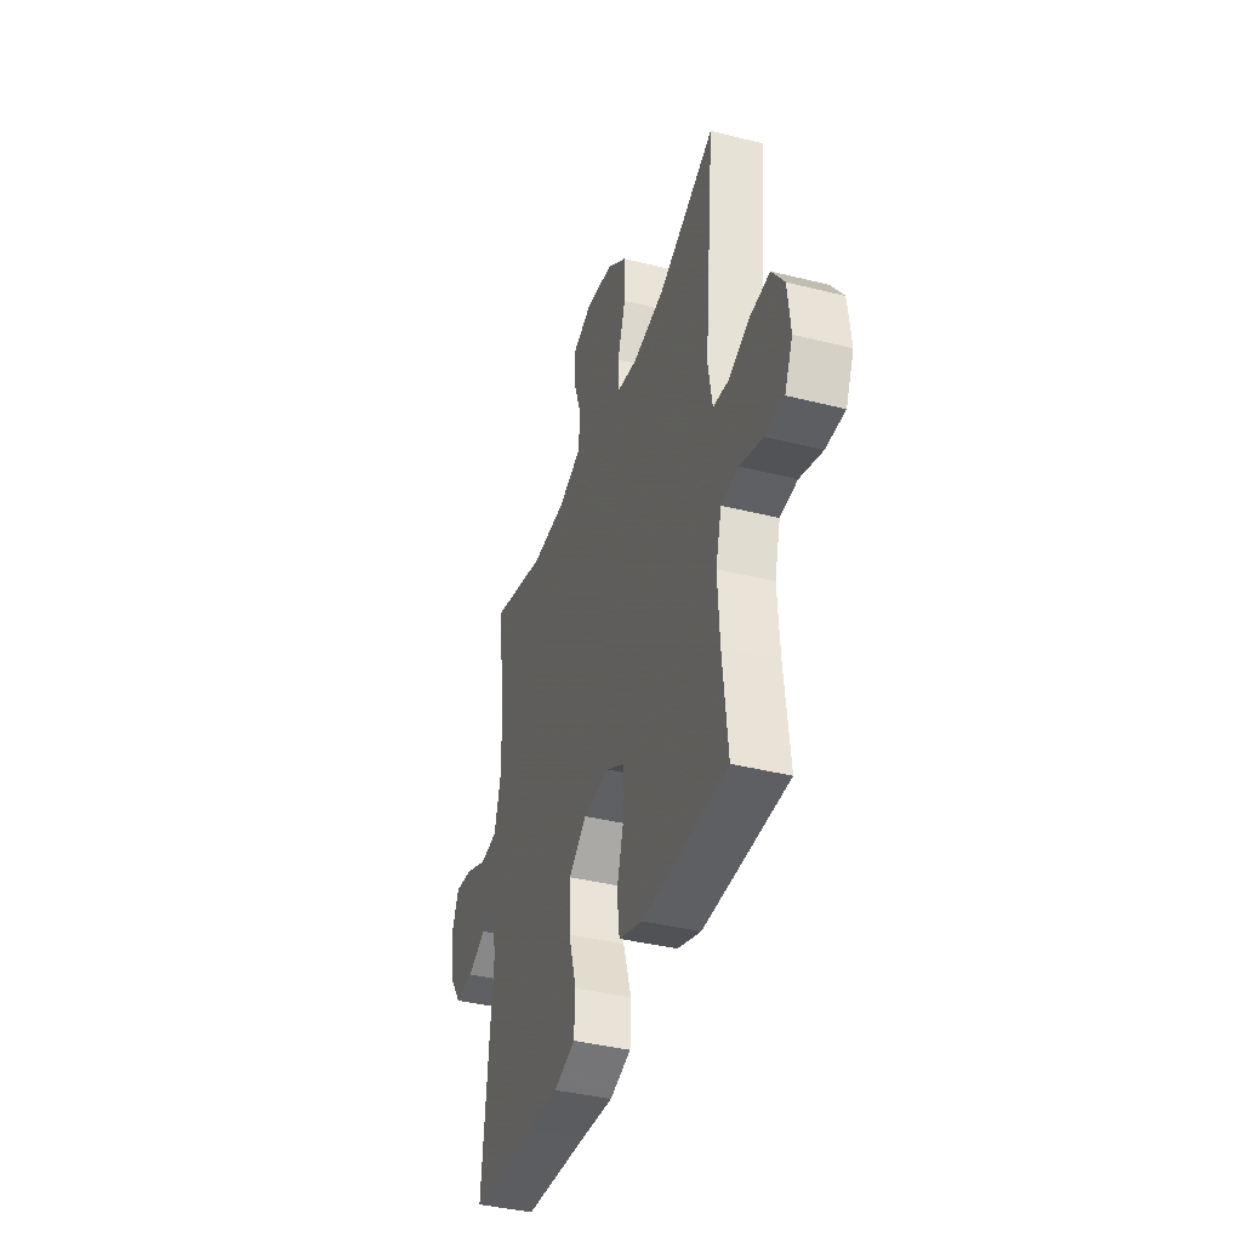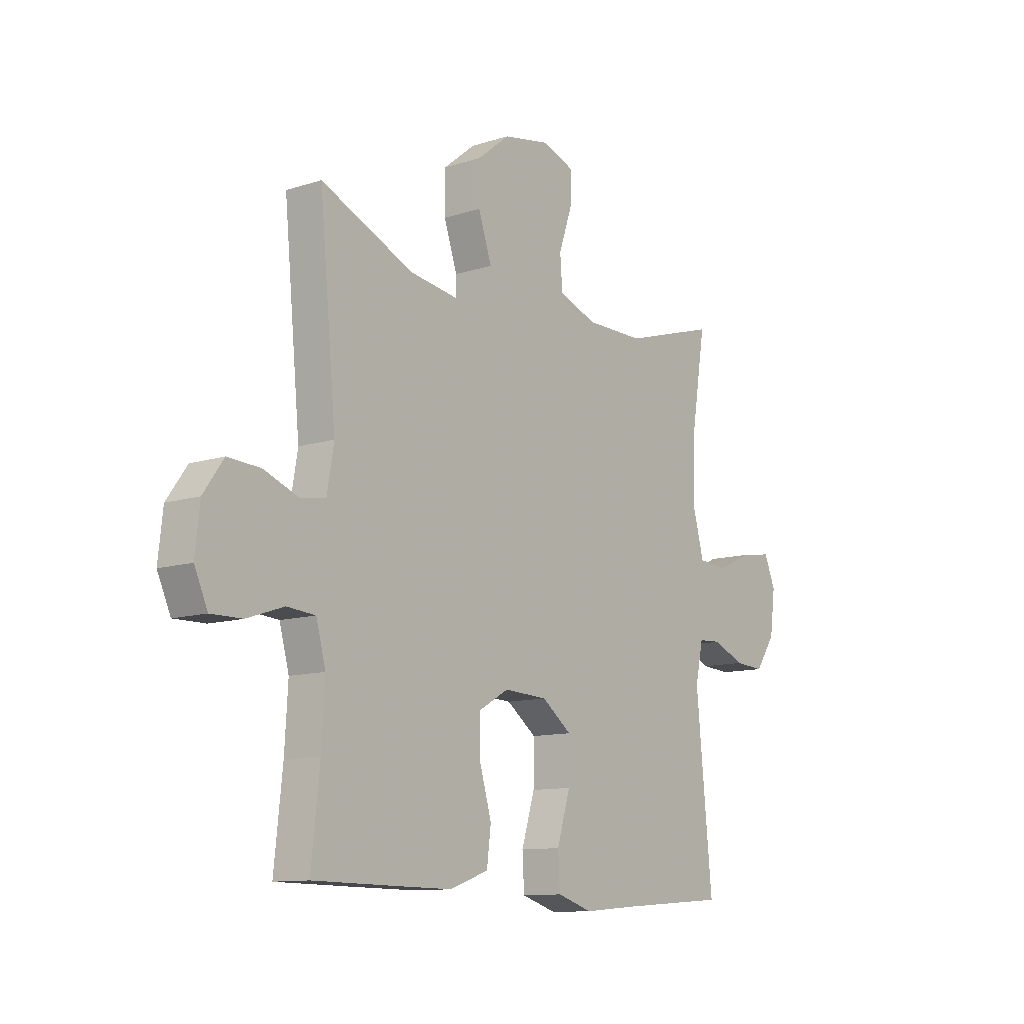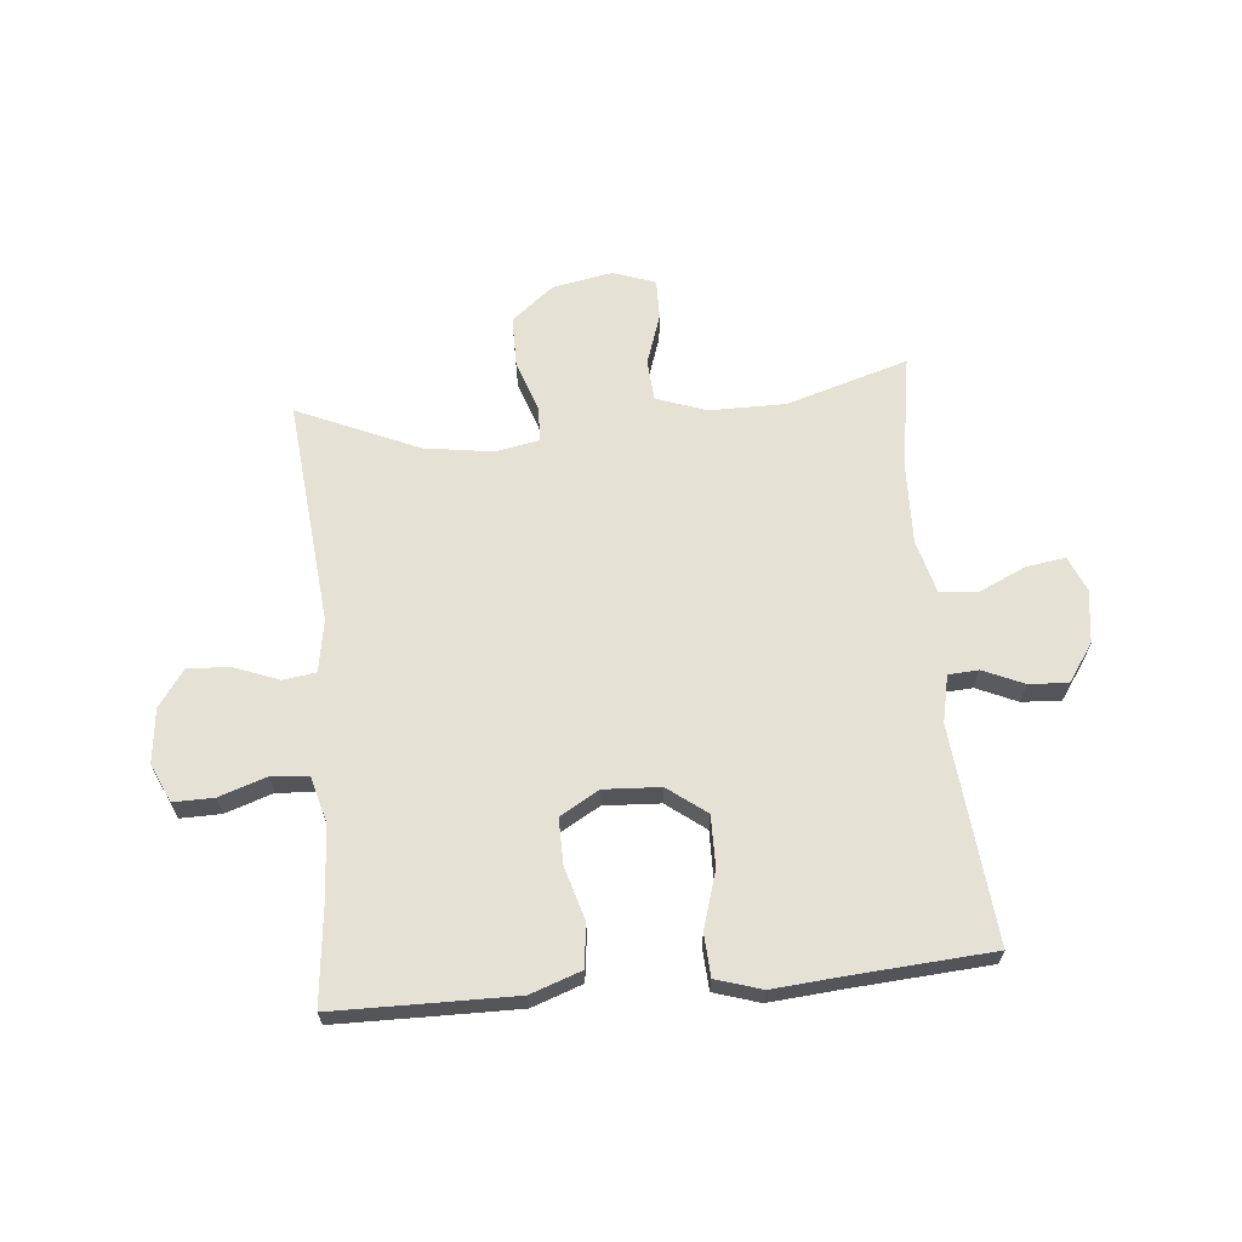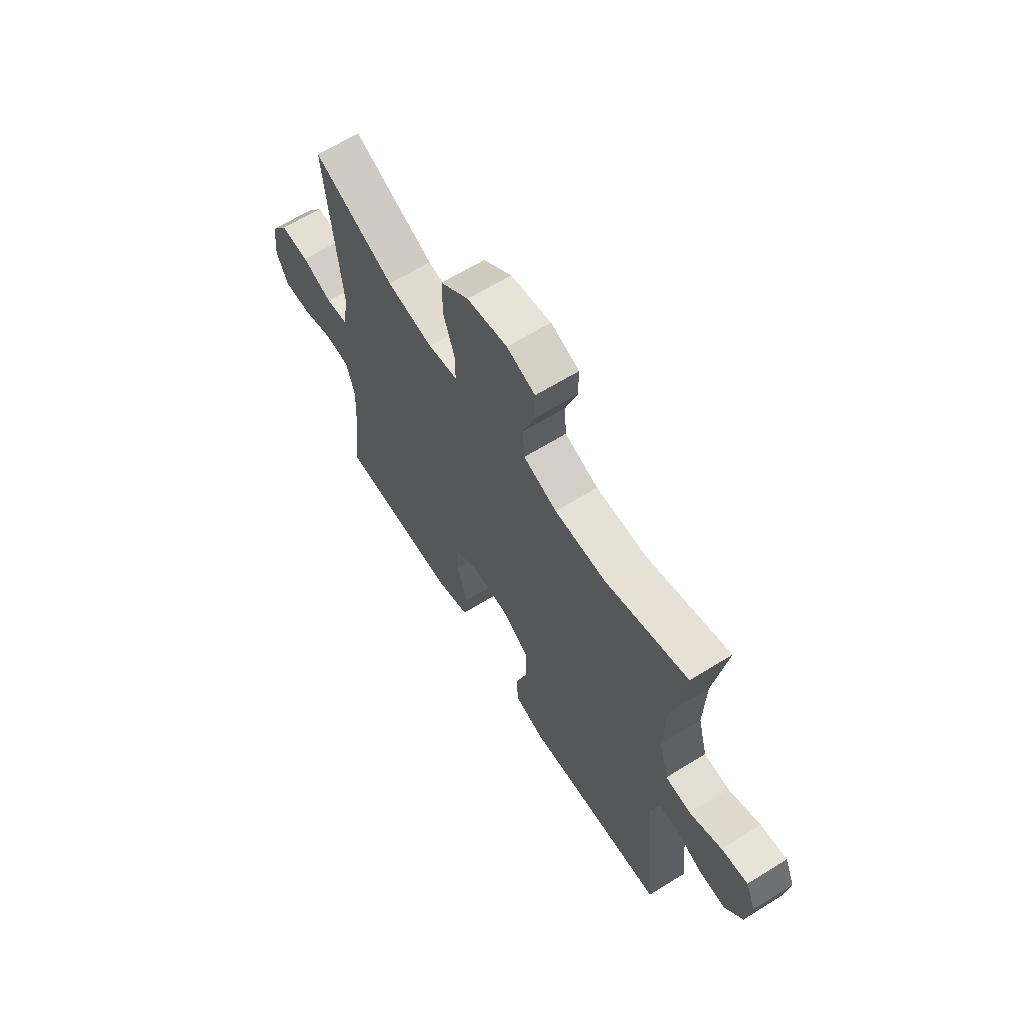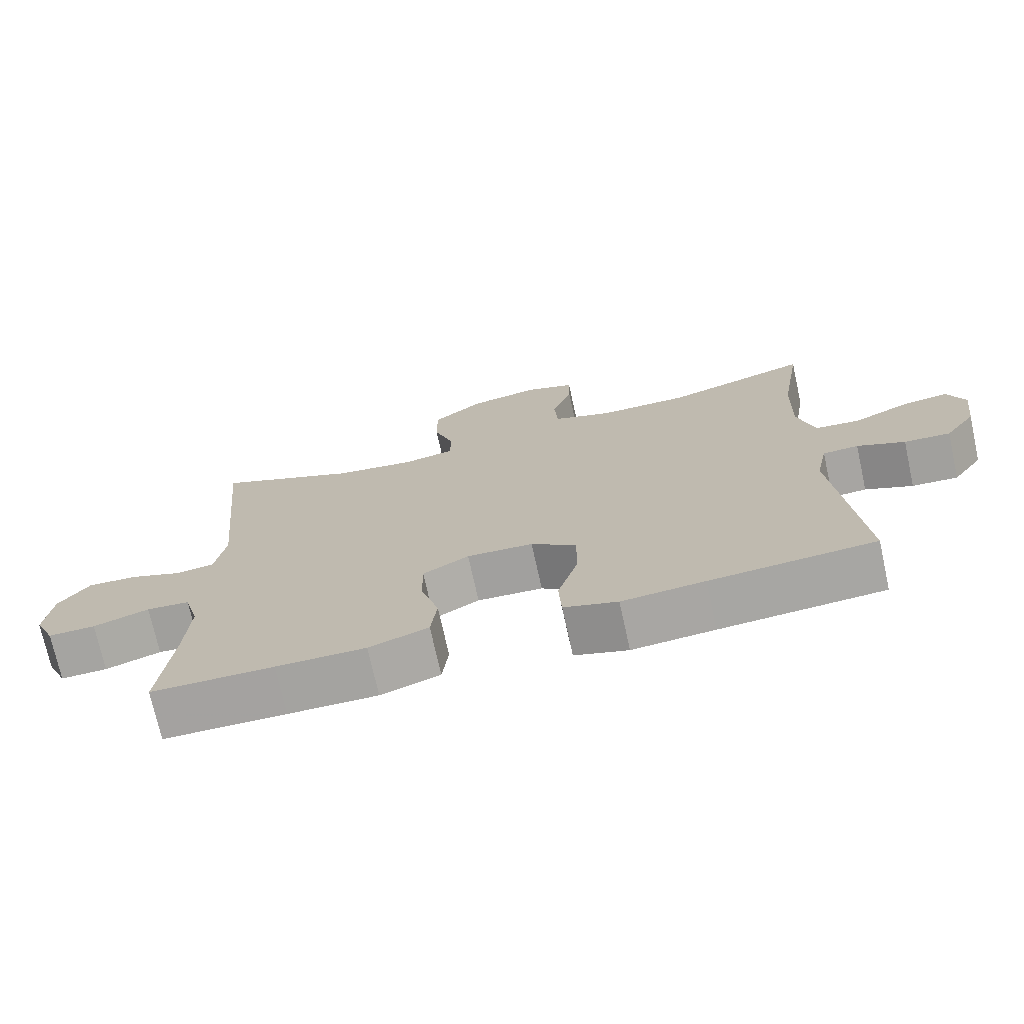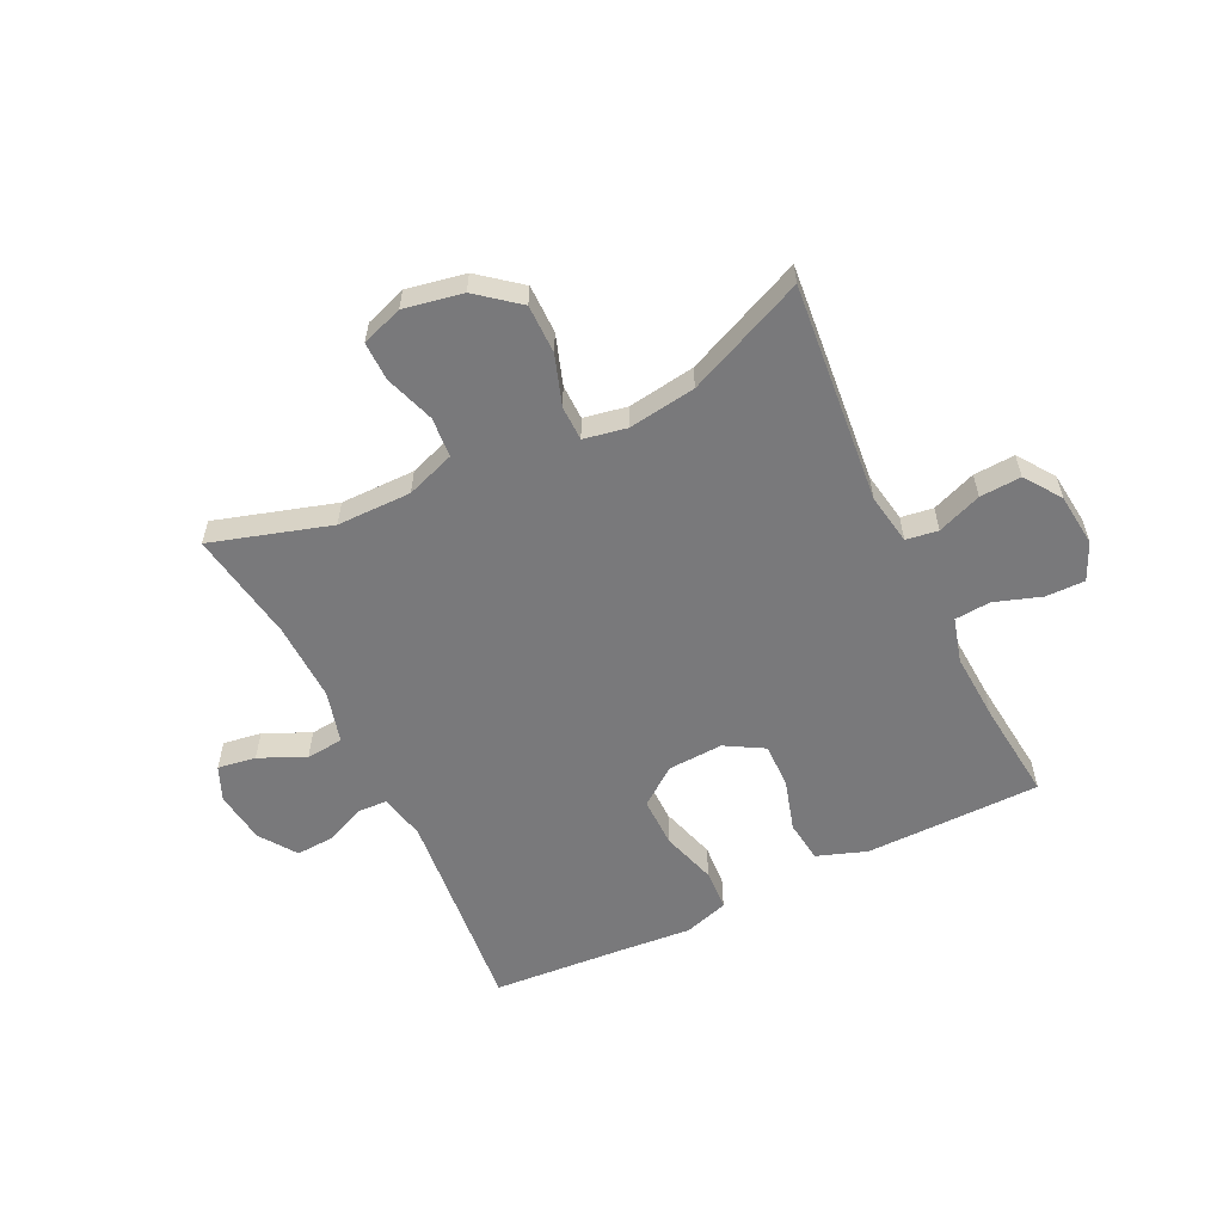
<metadata>
{"format":"obj","ext":"obj","renderer":"f3d","projection":"perspective","resolution":1024,"background":"white","views":[{"elev":-39.7,"azim":72.7,"up":"+Z"},{"elev":-11.3,"azim":127.8,"up":"+Z"},{"elev":65.1,"azim":174.7,"up":"+Y"},{"elev":64.2,"azim":-122.0,"up":"+Z"},{"elev":-72.9,"azim":-167.6,"up":"+Z"},{"elev":-57.9,"azim":25.8,"up":"+Y"}]}
</metadata>
<code>
v 0.5 0.07 -0.5
v 0.325 0.07 -0.502
v 0.197 0.07 -0.503
v 0.112 0.07 -0.473
v 0.103 0.07 -0.401
v 0.129 0.07 -0.312
v 0.13 0.07 -0.235
v 0.064 0.07 -0.197
v -0.031 0.07 -0.202
v -0.096 0.07 -0.251
v -0.095 0.07 -0.337
v -0.066 0.07 -0.432
v -0.07 0.07 -0.503
v -0.147 0.07 -0.527
v -0.265 0.07 -0.517
v -0.5 0.07 -0.5
v -0.465 0.07 -0.138
v -0.482 0.07 -0.059
v -0.533 0.07 -0.056
v -0.601 0.07 -0.086
v -0.667 0.07 -0.09
v -0.711 0.07 -0.027
v -0.723 0.07 0.063
v -0.698 0.07 0.122
v -0.632 0.07 0.112
v -0.553 0.07 0.076
v -0.489 0.07 0.082
v -0.465 0.07 0.172
v -0.469 0.07 0.309
v -0.5 0.07 0.5
v -0.295 0.07 0.438
v -0.167 0.07 0.438
v -0.083 0.07 0.468
v -0.078 0.07 0.537
v -0.107 0.07 0.622
v -0.108 0.07 0.689
v -0.037 0.07 0.714
v 0.064 0.07 0.695
v 0.135 0.07 0.638
v 0.135 0.07 0.554
v 0.106 0.07 0.468
v 0.107 0.07 0.408
v 0.181 0.07 0.394
v 0.297 0.07 0.411
v 0.5 0.07 0.5
v 0.464 0.07 0.122
v 0.479 0.07 0.034
v 0.534 0.07 0.026
v 0.61 0.07 0.055
v 0.681 0.07 0.059
v 0.725 0.07 -0.003
v 0.735 0.07 -0.094
v 0.706 0.07 -0.158
v 0.638 0.07 -0.157
v 0.558 0.07 -0.13
v 0.496 0.07 -0.135
v 0.475 0.07 -0.212
v 0.482 0.07 -0.33
v 0.5 0 -0.5
v 0.325 0 -0.502
v 0.197 0 -0.503
v 0.112 0 -0.473
v 0.103 0 -0.401
v 0.129 0 -0.312
v 0.13 0 -0.235
v 0.064 0 -0.197
v -0.031 0 -0.202
v -0.096 0 -0.251
v -0.095 0 -0.337
v -0.066 0 -0.432
v -0.07 0 -0.503
v -0.147 0 -0.527
v -0.265 0 -0.517
v -0.5 0 -0.5
v -0.465 0 -0.138
v -0.482 0 -0.059
v -0.533 0 -0.056
v -0.601 0 -0.086
v -0.667 0 -0.09
v -0.711 0 -0.027
v -0.723 0 0.063
v -0.698 0 0.122
v -0.632 0 0.112
v -0.553 0 0.076
v -0.489 0 0.082
v -0.465 0 0.172
v -0.469 0 0.309
v -0.5 0 0.5
v -0.295 0 0.438
v -0.167 0 0.438
v -0.083 0 0.468
v -0.078 0 0.537
v -0.107 0 0.622
v -0.108 0 0.689
v -0.037 0 0.714
v 0.064 0 0.695
v 0.135 0 0.638
v 0.135 0 0.554
v 0.106 0 0.468
v 0.107 0 0.408
v 0.181 0 0.394
v 0.297 0 0.411
v 0.5 0 0.5
v 0.464 0 0.122
v 0.479 0 0.034
v 0.534 0 0.026
v 0.61 0 0.055
v 0.681 0 0.059
v 0.725 0 -0.003
v 0.735 0 -0.094
v 0.706 0 -0.158
v 0.638 0 -0.157
v 0.558 0 -0.13
v 0.496 0 -0.135
v 0.475 0 -0.212
v 0.482 0 -0.33
f 52 53 54 55
f 52 55 56
f 51 52 56
f 48 49 50 51
f 47 48 51 56
f 46 47 56 57
f 44 45 46
f 43 44 46 57
f 38 39 40 41
f 38 41 42
f 37 38 42
f 34 35 36 37
f 33 34 37 42
f 32 33 42
f 31 32 42 43
f 29 30 31
f 28 29 31 43
f 23 24 25 26
f 21 22 23 26
f 19 20 21 26
f 18 19 26 27
f 17 18 27 28
f 15 16 17
f 11 12 13 14
f 10 11 14 15
f 3 4 5 6
f 3 6 7
f 58 1 2 3
f 58 3 7
f 57 58 7 8
f 43 57 8
f 28 43 8 9
f 10 15 17 28
f 9 10 28
f 113 112 111 110
f 114 113 110
f 114 110 109
f 109 108 107 106
f 114 109 106 105
f 115 114 105 104
f 104 103 102
f 115 104 102 101
f 99 98 97 96
f 100 99 96
f 100 96 95
f 95 94 93 92
f 100 95 92 91
f 100 91 90
f 101 100 90 89
f 89 88 87
f 101 89 87 86
f 84 83 82 81
f 84 81 80 79
f 84 79 78 77
f 85 84 77 76
f 86 85 76 75
f 75 74 73
f 72 71 70 69
f 73 72 69 68
f 64 63 62 61
f 65 64 61
f 61 60 59 116
f 65 61 116
f 66 65 116 115
f 66 115 101
f 67 66 101 86
f 86 75 73 68
f 86 68 67
f 1 59 60 2
f 2 60 61 3
f 3 61 62 4
f 4 62 63 5
f 5 63 64 6
f 6 64 65 7
f 7 65 66 8
f 8 66 67 9
f 9 67 68 10
f 10 68 69 11
f 11 69 70 12
f 12 70 71 13
f 13 71 72 14
f 14 72 73 15
f 15 73 74 16
f 16 74 75 17
f 17 75 76 18
f 18 76 77 19
f 19 77 78 20
f 20 78 79 21
f 21 79 80 22
f 22 80 81 23
f 23 81 82 24
f 24 82 83 25
f 25 83 84 26
f 26 84 85 27
f 27 85 86 28
f 28 86 87 29
f 29 87 88 30
f 30 88 89 31
f 31 89 90 32
f 32 90 91 33
f 33 91 92 34
f 34 92 93 35
f 35 93 94 36
f 36 94 95 37
f 37 95 96 38
f 38 96 97 39
f 39 97 98 40
f 40 98 99 41
f 41 99 100 42
f 42 100 101 43
f 43 101 102 44
f 44 102 103 45
f 45 103 104 46
f 46 104 105 47
f 47 105 106 48
f 48 106 107 49
f 49 107 108 50
f 50 108 109 51
f 51 109 110 52
f 52 110 111 53
f 53 111 112 54
f 54 112 113 55
f 55 113 114 56
f 56 114 115 57
f 57 115 116 58
f 58 116 59 1

</code>
